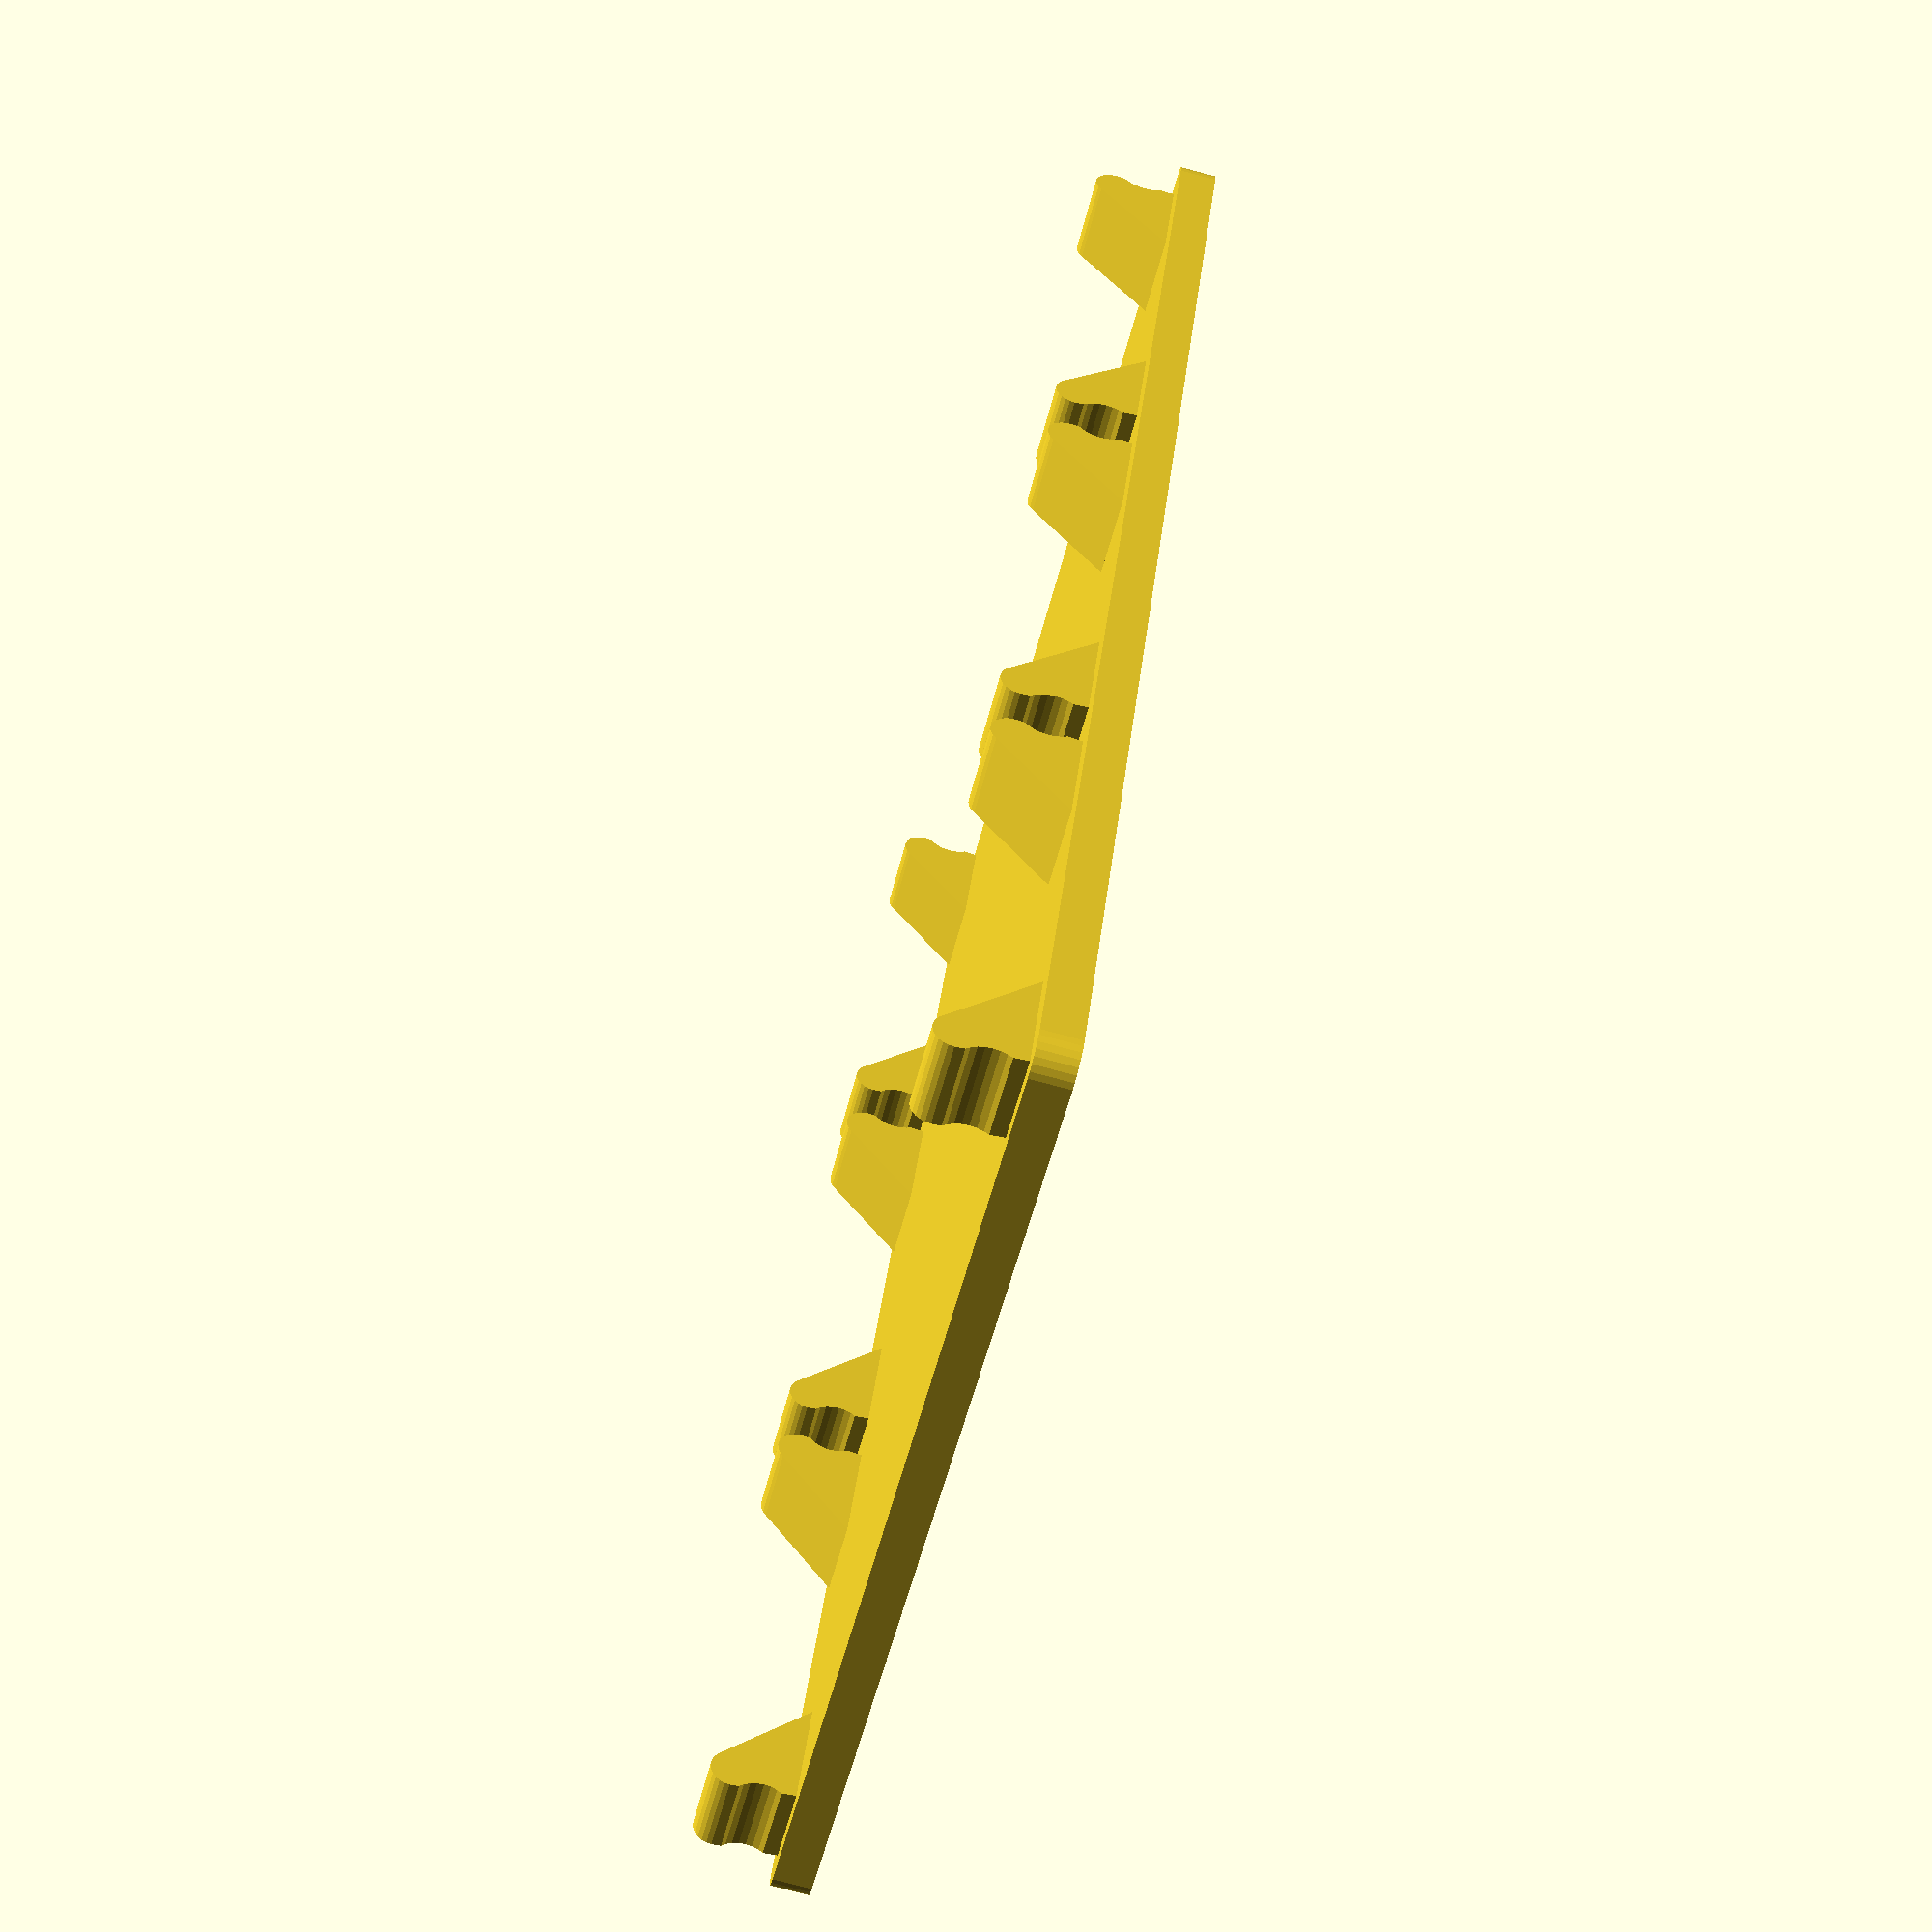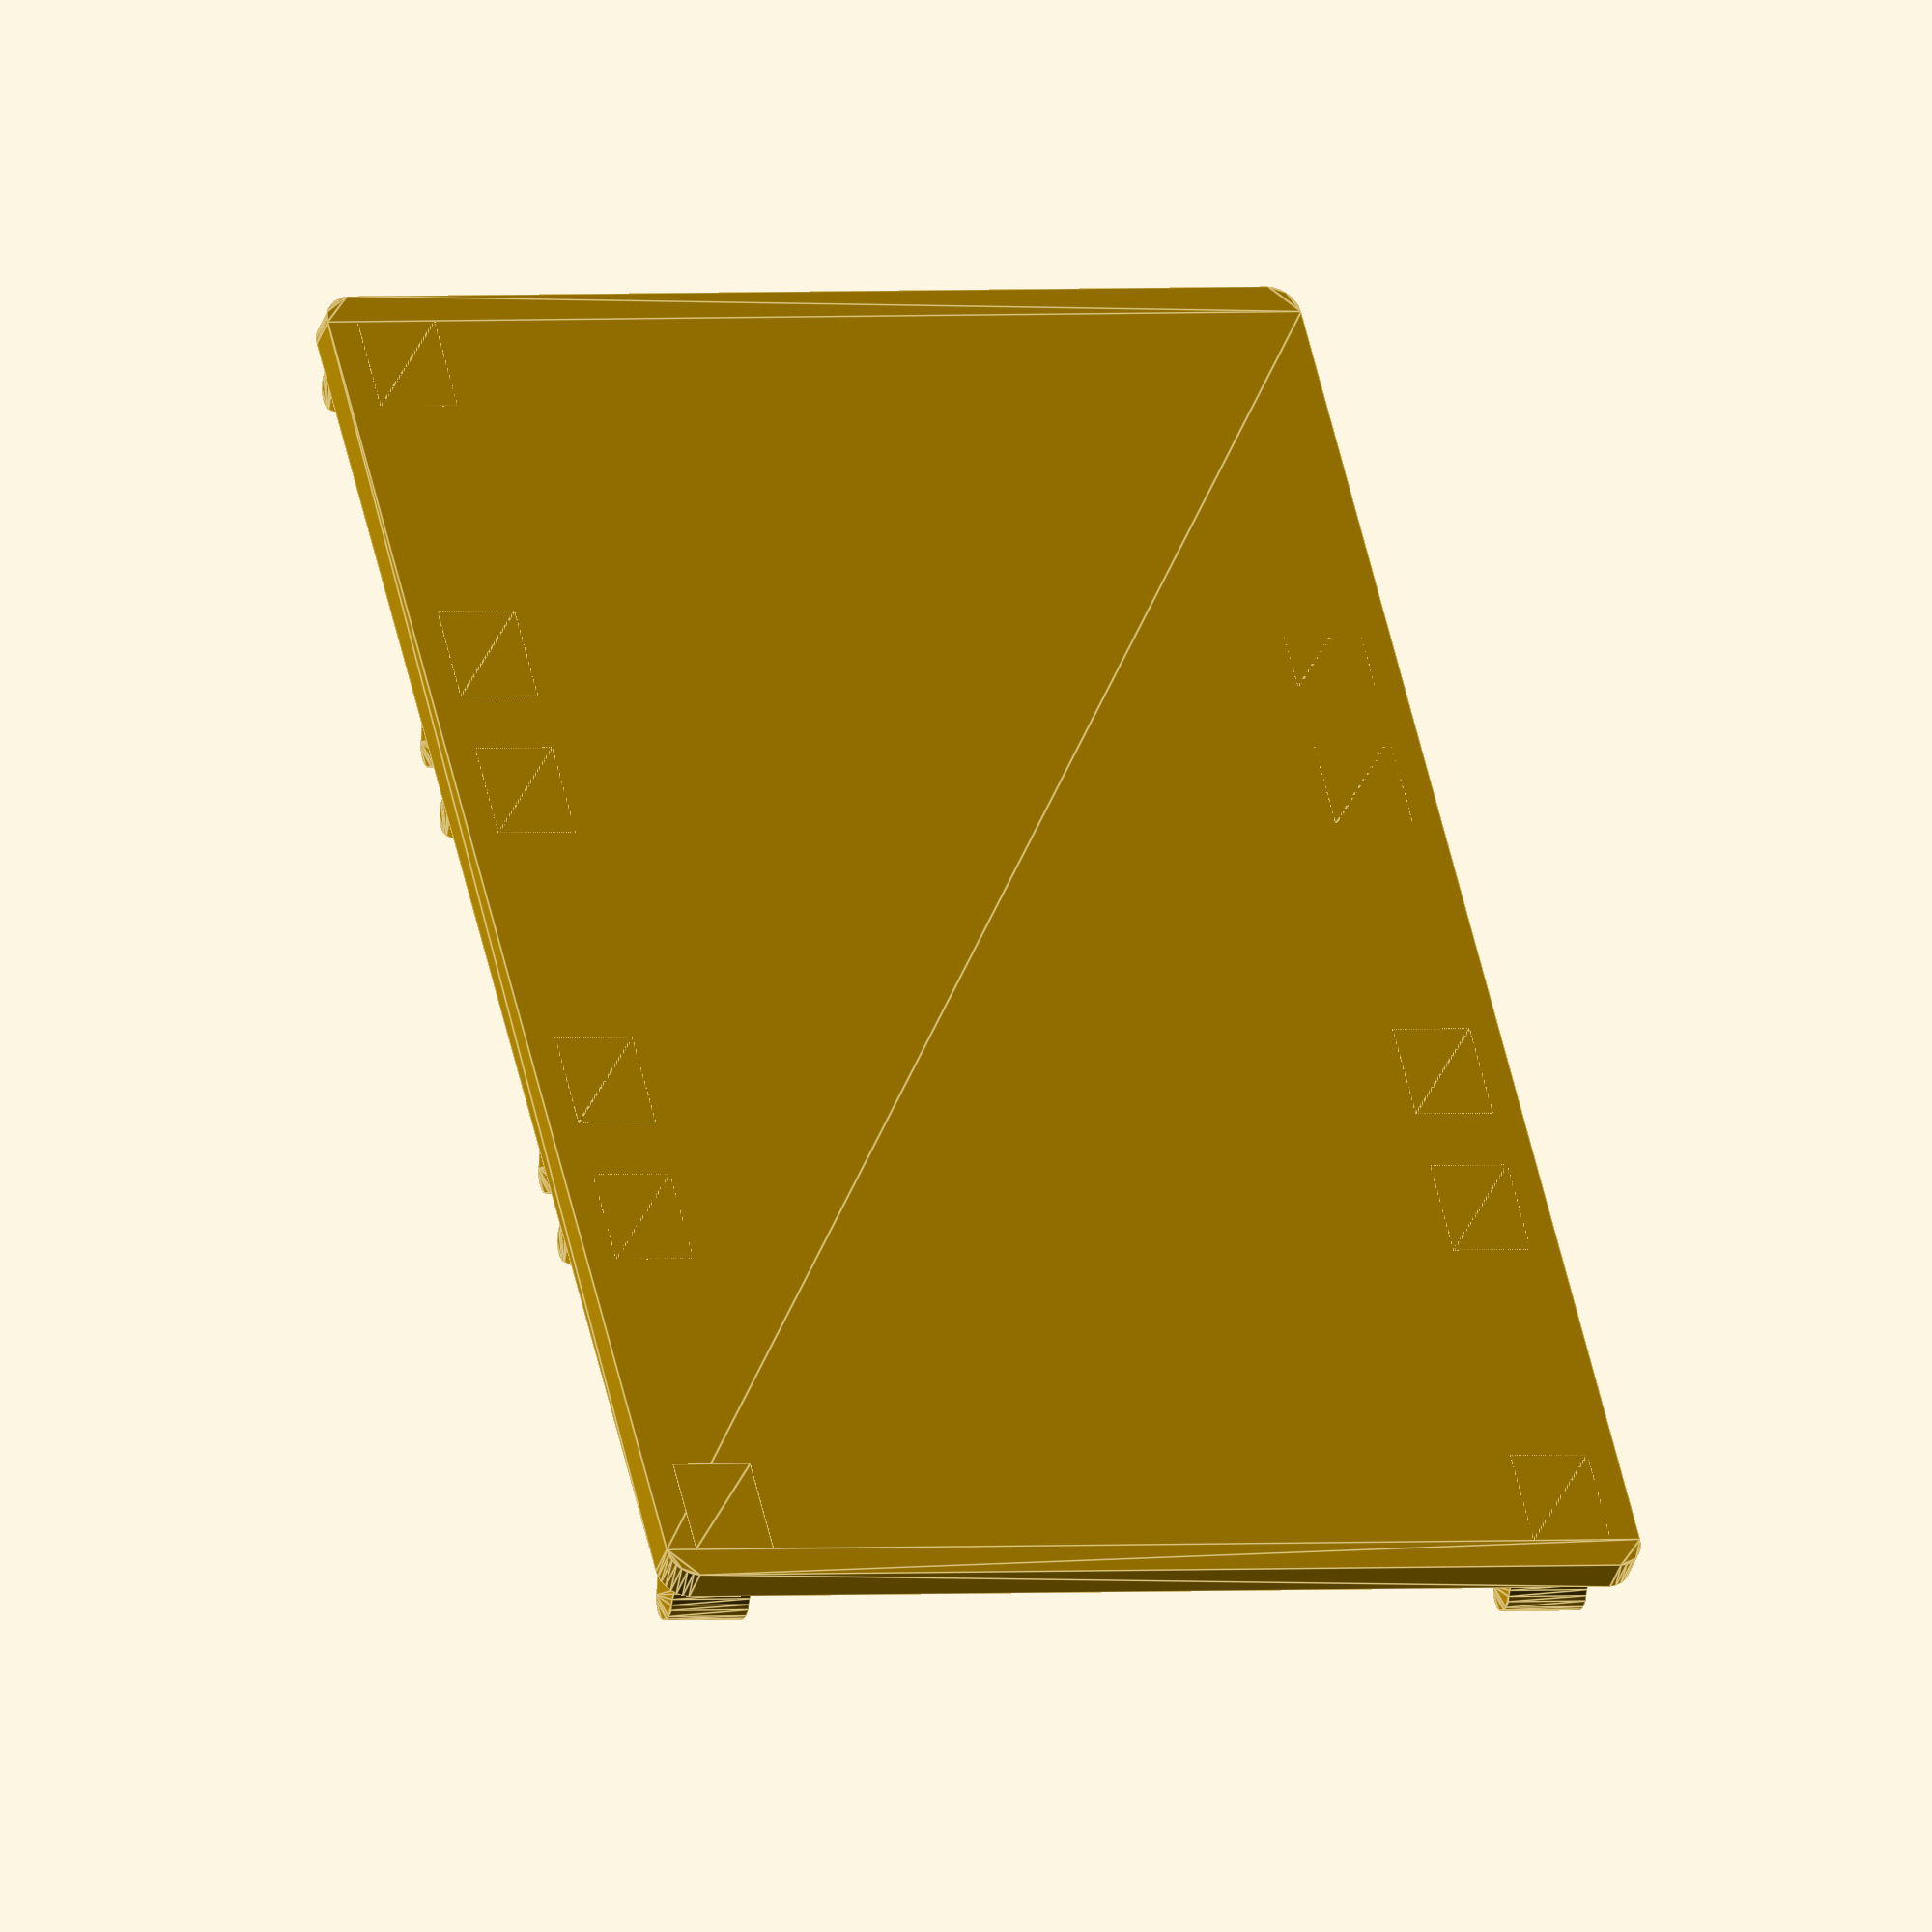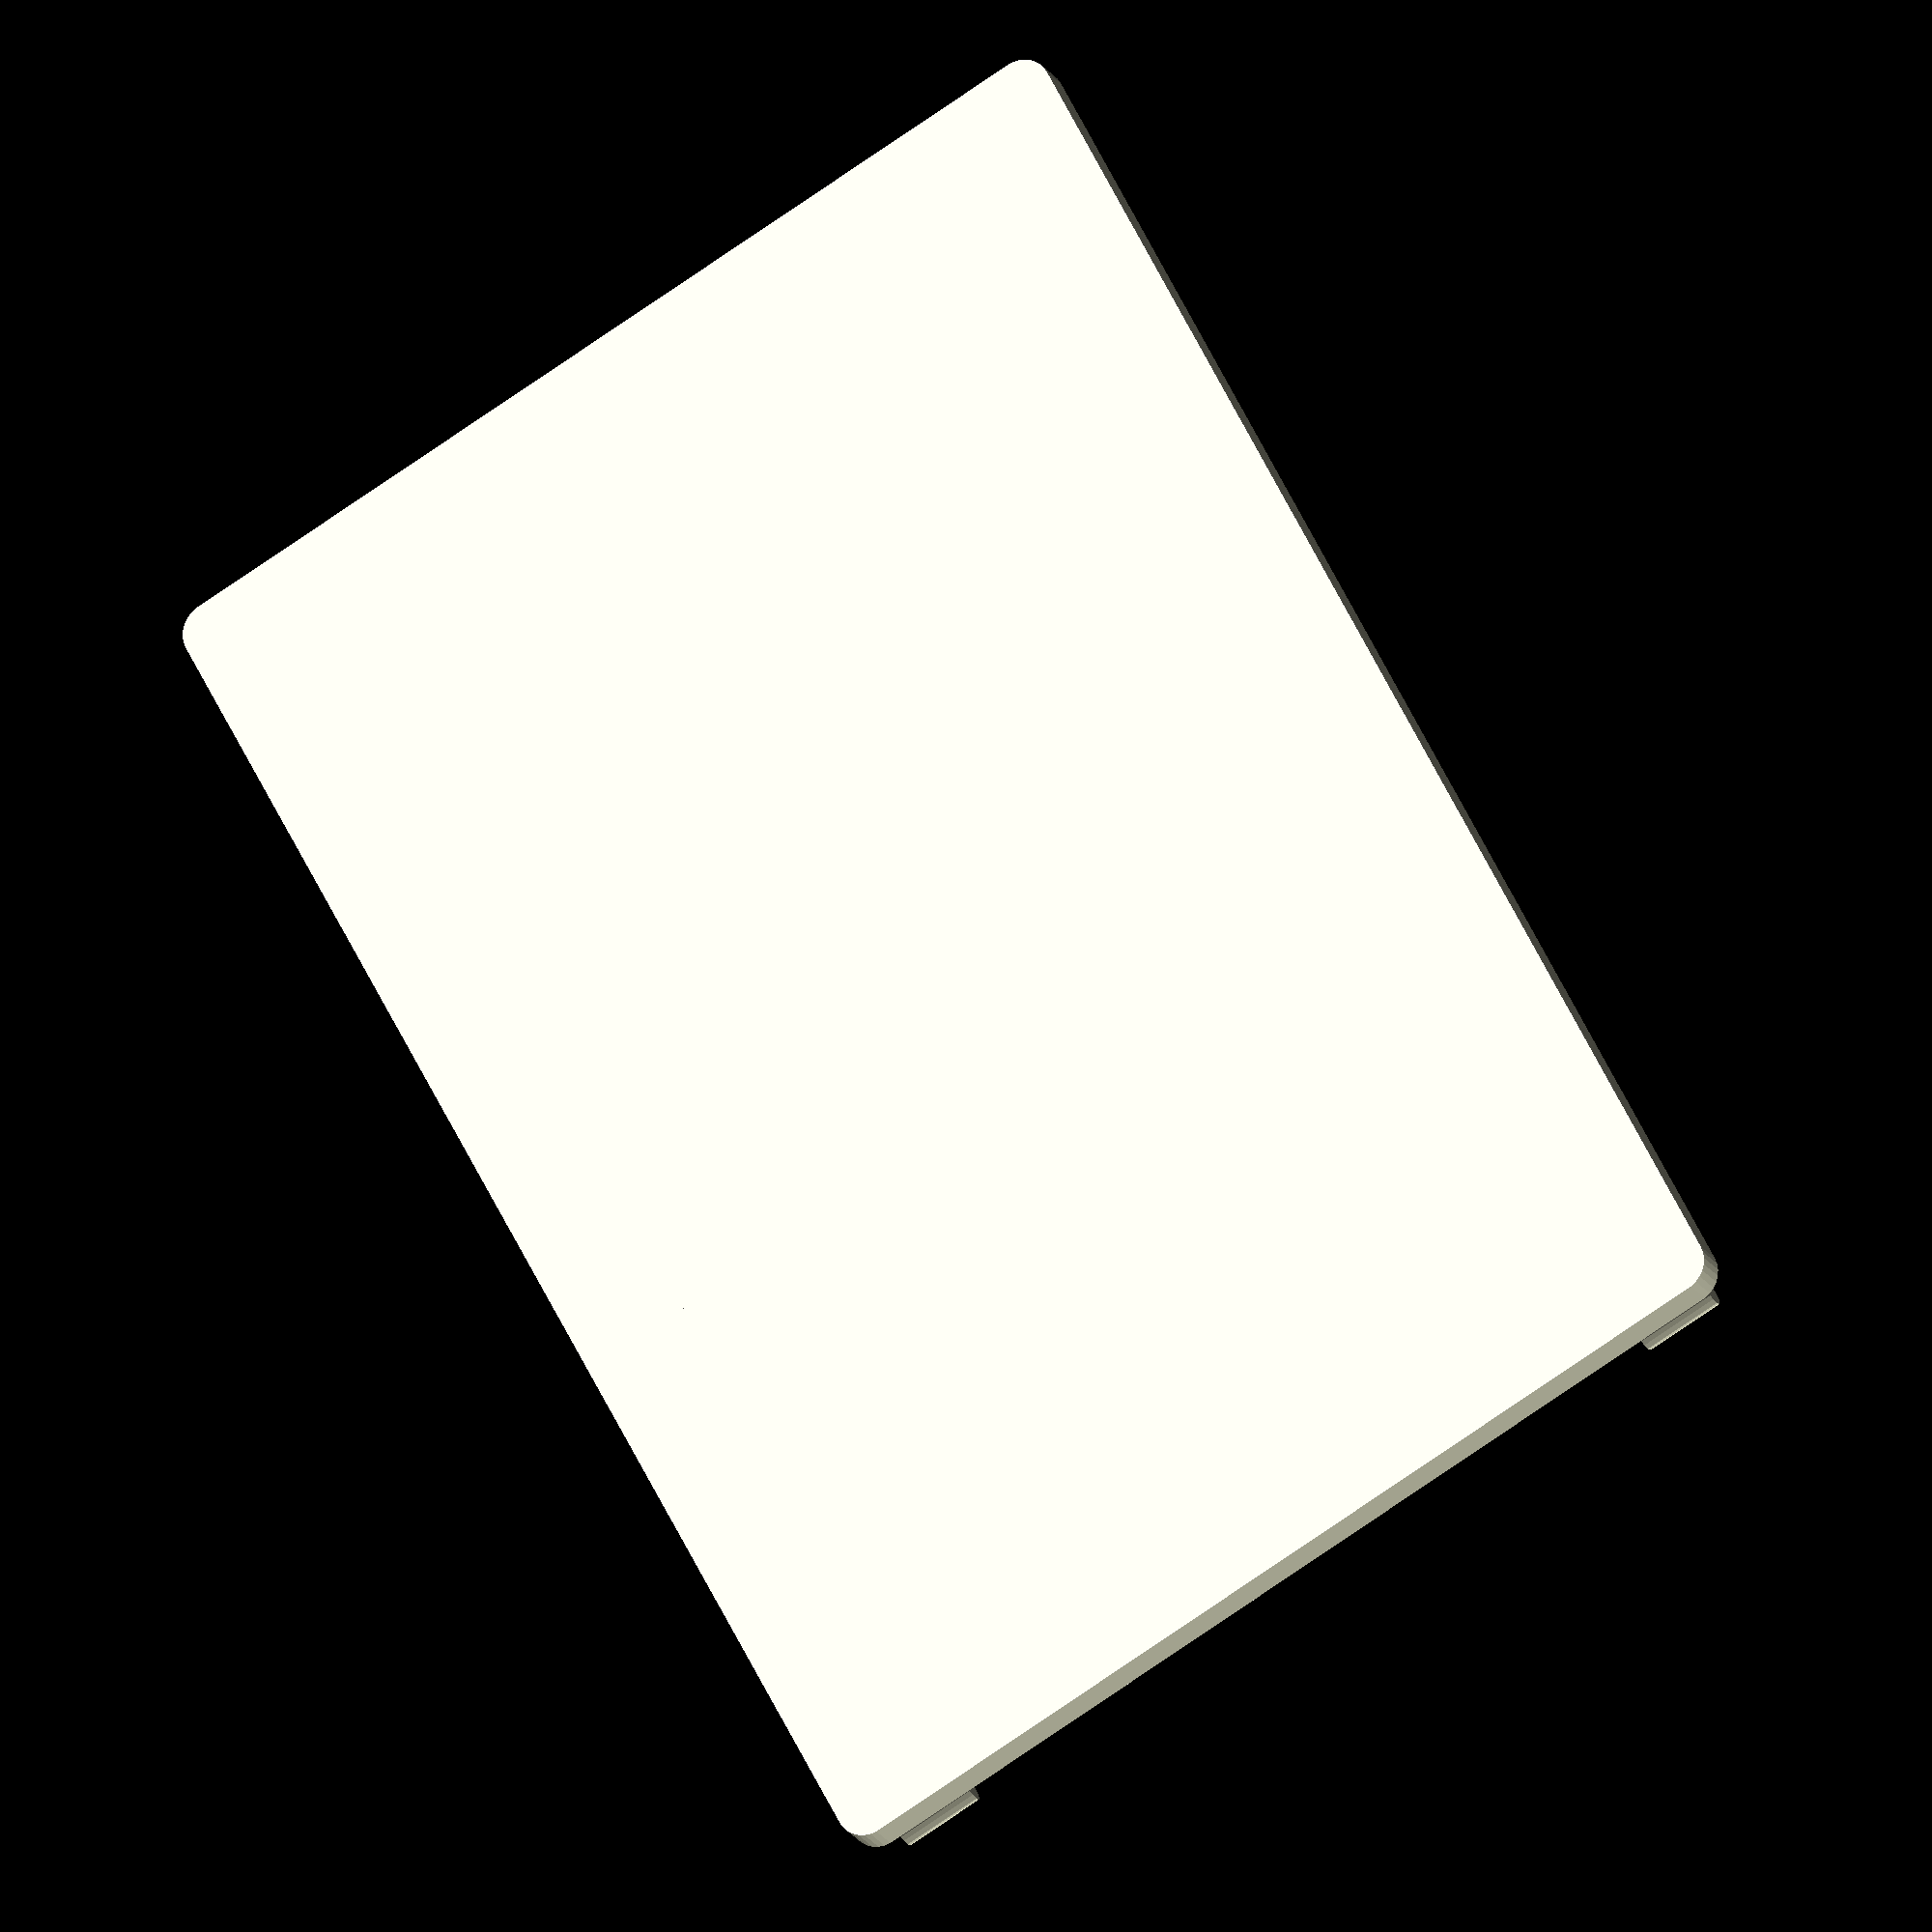
<openscad>
corner_radius = 1.5;
bar_diameter = 3;
bar_distance = 22;

foot_length = 5;
toe_diameter = 2;
foot_width = 4;

plate_length = 75;
plate_width = 50;
plate_thickness = 1.8;

$fs = .25;

module footprint() {
  difference(){
    hull() {
      square([foot_length, plate_thickness]);
      translate([.5,plate_thickness + bar_diameter])
        circle(d=toe_diameter);
    }
    translate([-bar_diameter/2,plate_thickness+bar_diameter/2])
      circle(d=bar_diameter);
  }
}

module foot() {
  rotate([90,0,90]) linear_extrude(foot_width) footprint();
}

union() {
  for (dist = [bar_diameter/2:bar_distance+bar_diameter:plate_length-foot_length]){
    translate([corner_radius+foot_width,dist+bar_distance])
      rotate([0,0,180]) foot();
    translate([plate_width-corner_radius,dist+bar_distance])
      rotate([0,0,180]) foot();
    translate([corner_radius,dist]) foot();
    translate([plate_width-foot_width-corner_radius,dist]) foot();
  }
  linear_extrude(plate_thickness) hull() {
    translate([corner_radius,corner_radius]) circle(r=corner_radius);
    translate([corner_radius,plate_length-corner_radius]) circle(r=corner_radius);
    translate([plate_width-corner_radius,corner_radius]) circle(r=corner_radius);
    translate([plate_width-corner_radius,plate_length-corner_radius]) circle(r=corner_radius);
  }
}
</openscad>
<views>
elev=258.3 azim=205.6 roll=104.9 proj=p view=wireframe
elev=37.6 azim=193.6 roll=162.7 proj=o view=edges
elev=19.3 azim=27.8 roll=201.9 proj=o view=wireframe
</views>
